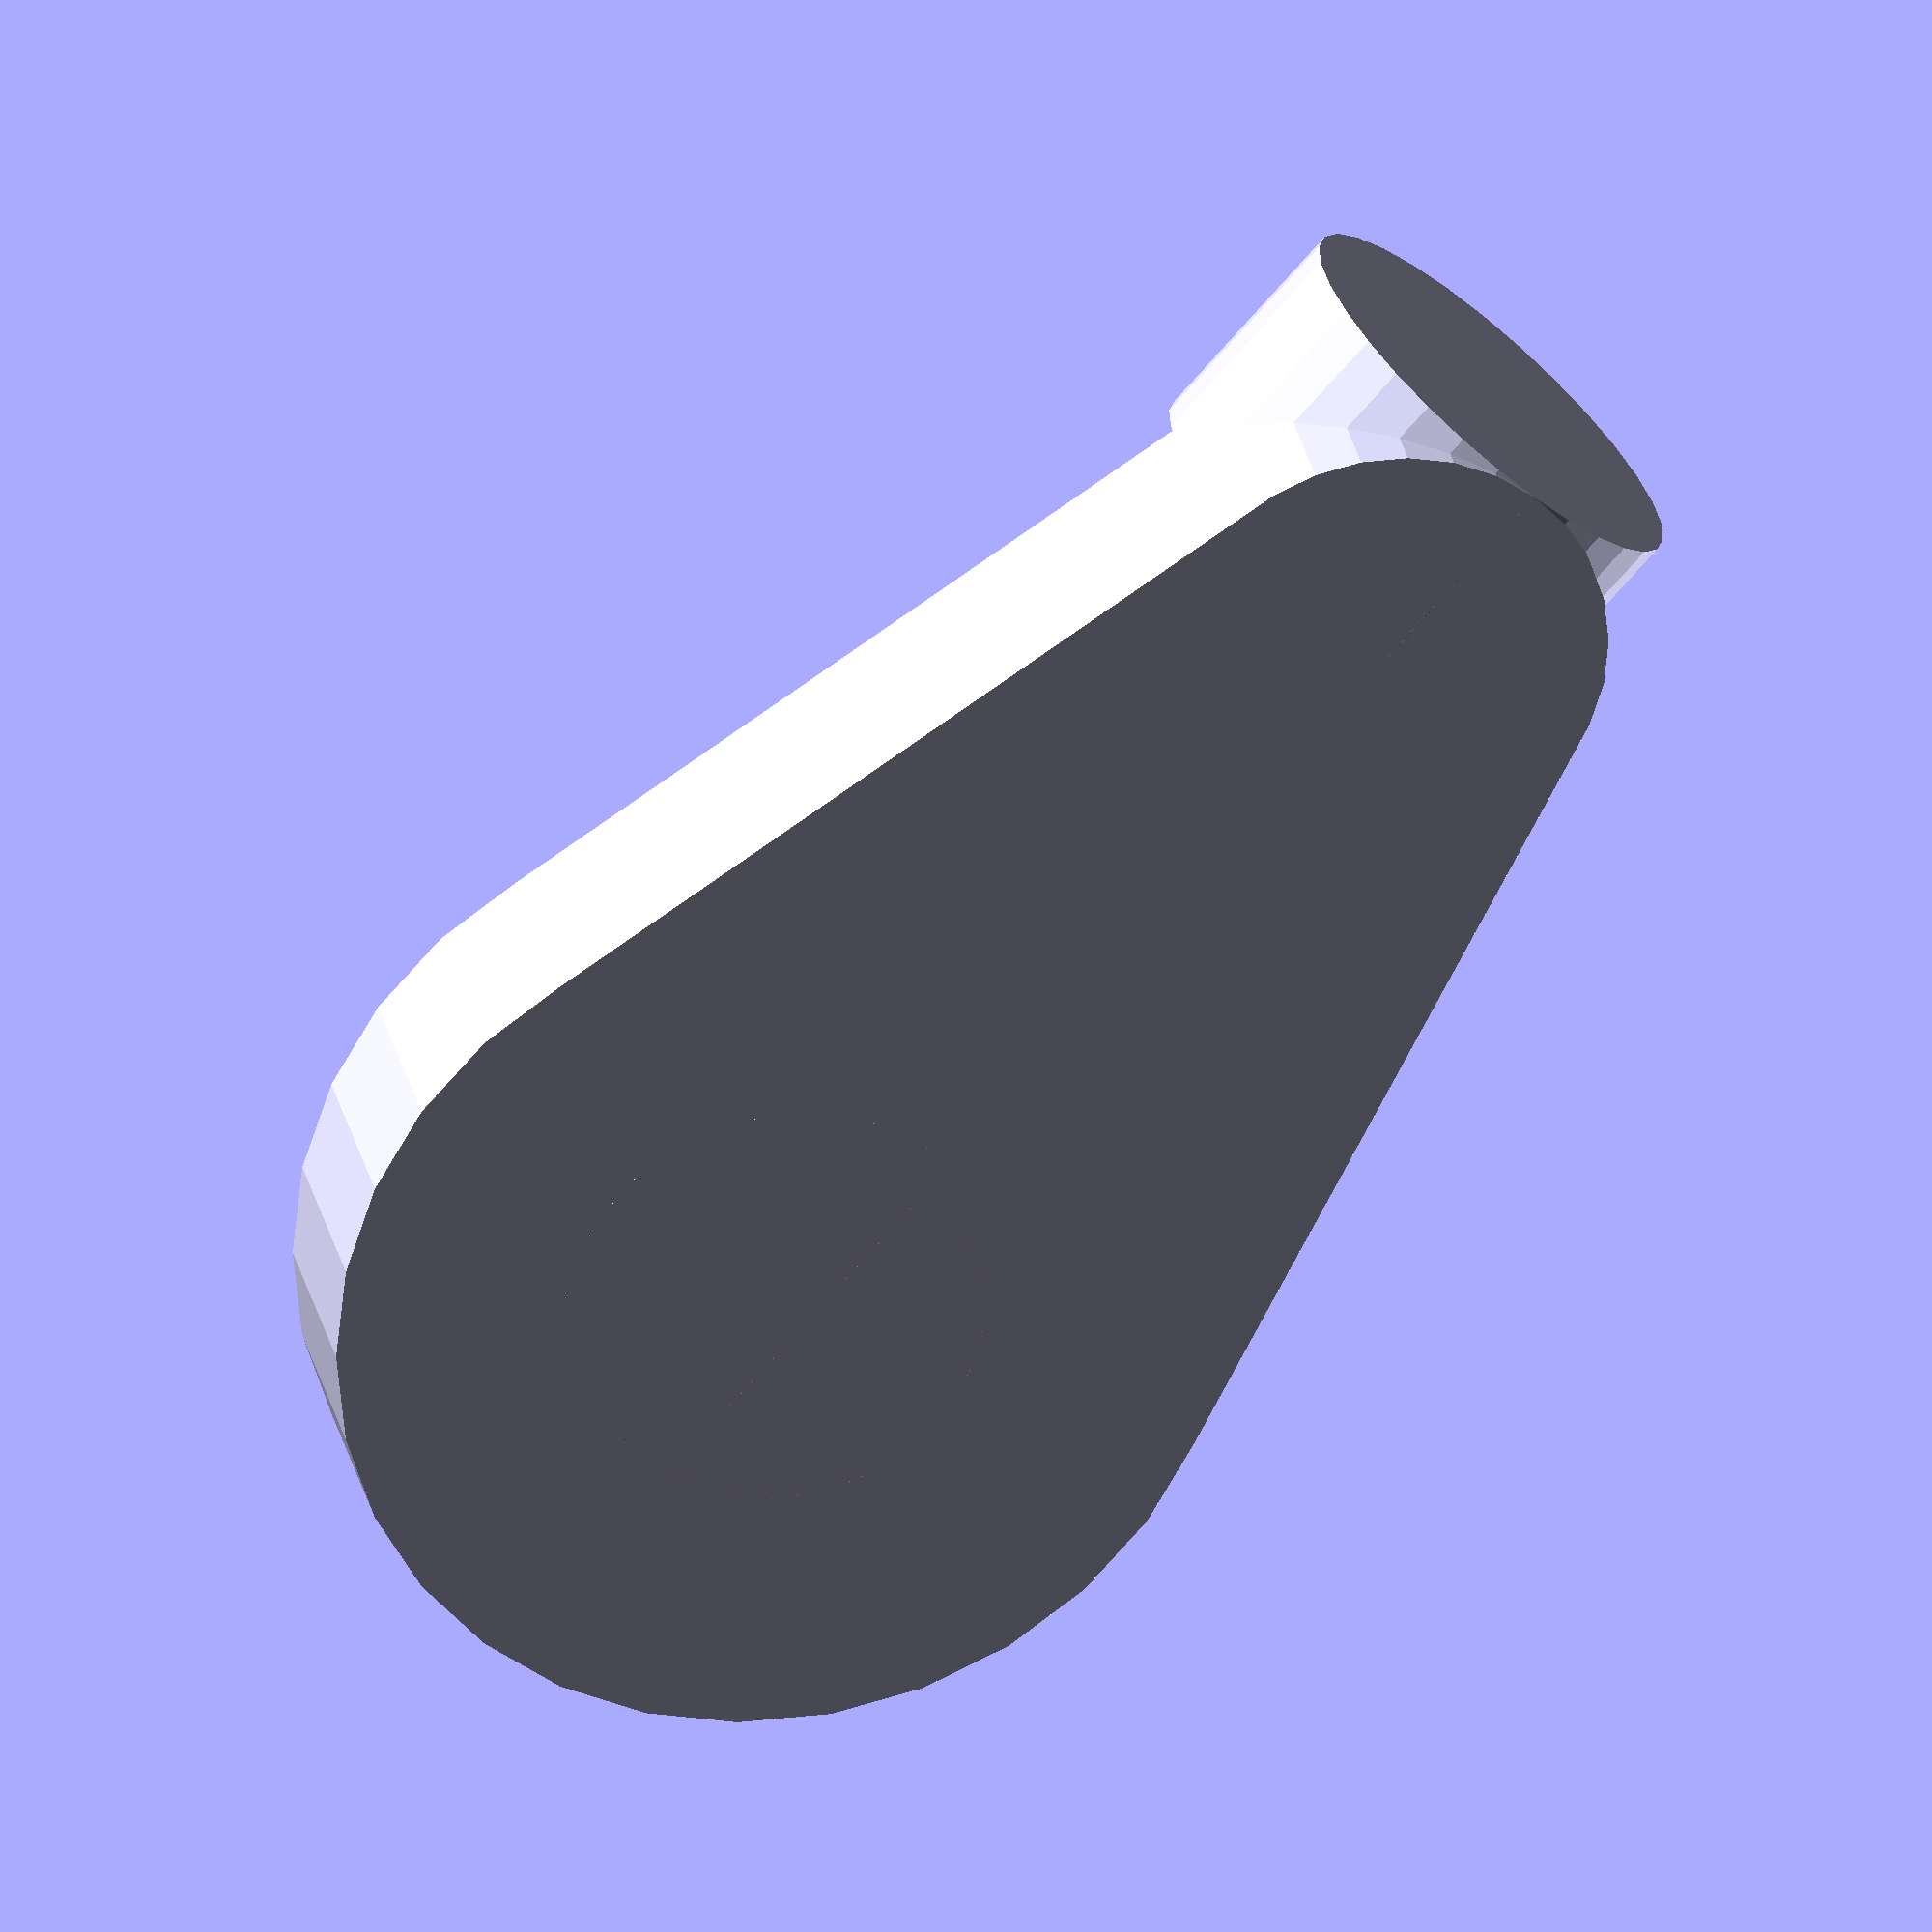
<openscad>
thickness = 10;
top_radius = 20;
leg_height = 40;
bottom_radius=10;
foot_radius=10;
left_leg = false;

joint_radius = 10;
joint_end_radius = 11;
joint_depth = 5;
joint_end_depth = 2;
slice_width = 2;

color("brown");


union() {
    // Leg
    hull() {
        cylinder(thickness, r=top_radius, center = false);
        translate([leg_height, 0, 0]) {
            cylinder(thickness, r=bottom_radius, center = false);
        }
    }
    // Foot
    translate([leg_height, 0, thickness]) {
        rotate([0, 90, 0]) {
            cylinder(thickness, r=foot_radius, center=false);
        }
    }
    // Connection
    translate([0, 0, thickness]) {
        leg_joint();
    }
}


module leg_joint() {
    color("brown");

    difference() {
        union() {
            cylinder(joint_depth, r=joint_radius, center=false);
            translate([0, 0, joint_depth]) {
                cylinder(joint_end_depth, r=joint_end_radius, center=false);
            }
        };
        union() {
            translate([-joint_end_radius, -slice_width/2, -0.5]) {
                cube([joint_end_radius*2, slice_width, joint_depth + joint_end_depth + 1], center=false);

            }
            translate([0, 0, -0.5]) {
                cylinder(joint_end_depth+joint_depth + 1, r=joint_radius*0.9, center=false);
            }
        }
    }    
}

leg_joint(joint_depth, joint_radius, joint_end_radius, slice_width);

</openscad>
<views>
elev=152.2 azim=48.0 roll=11.0 proj=o view=wireframe
</views>
